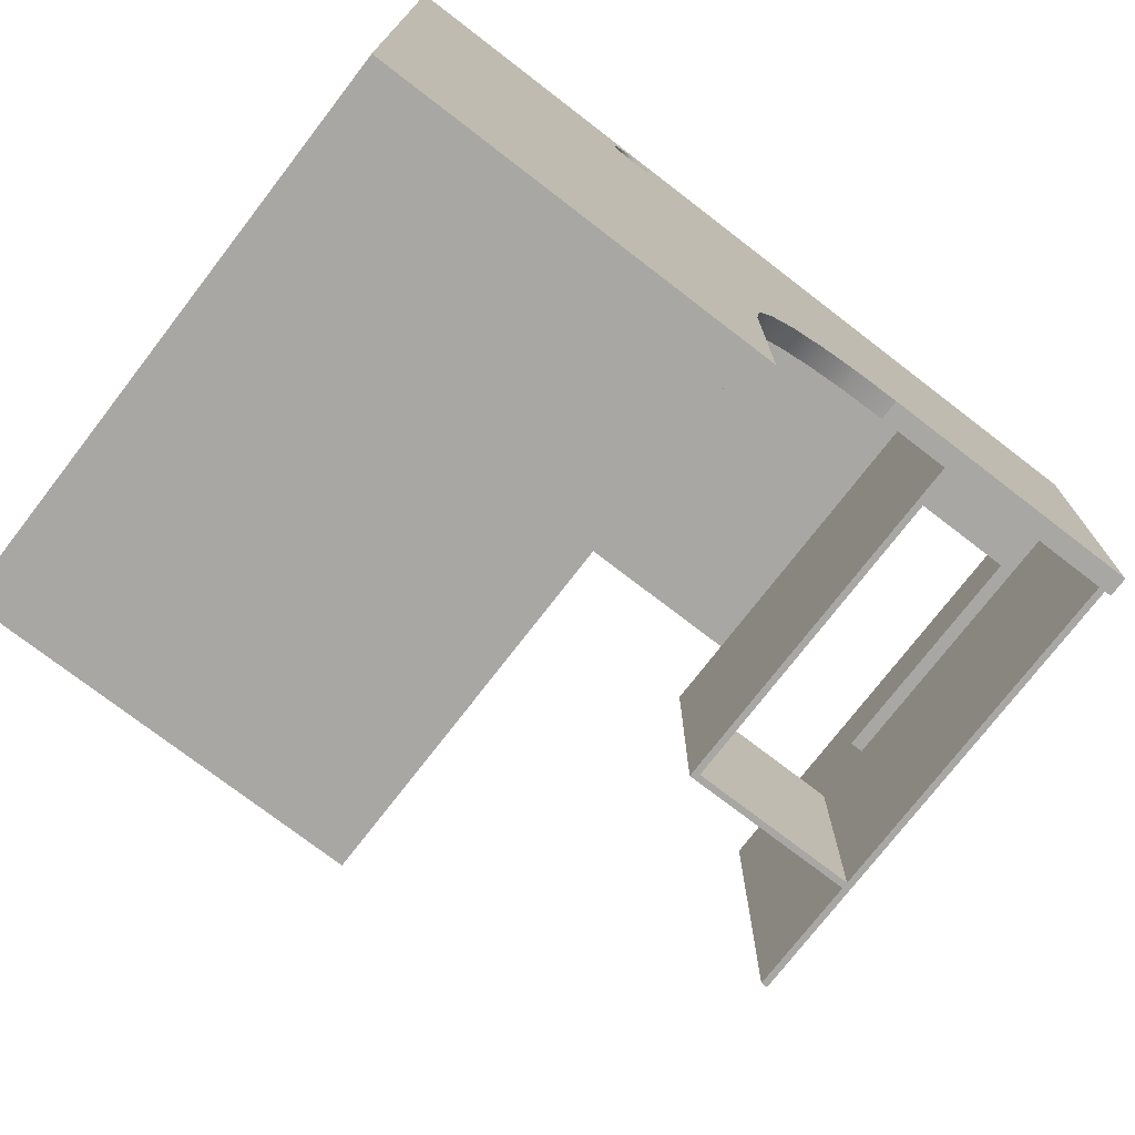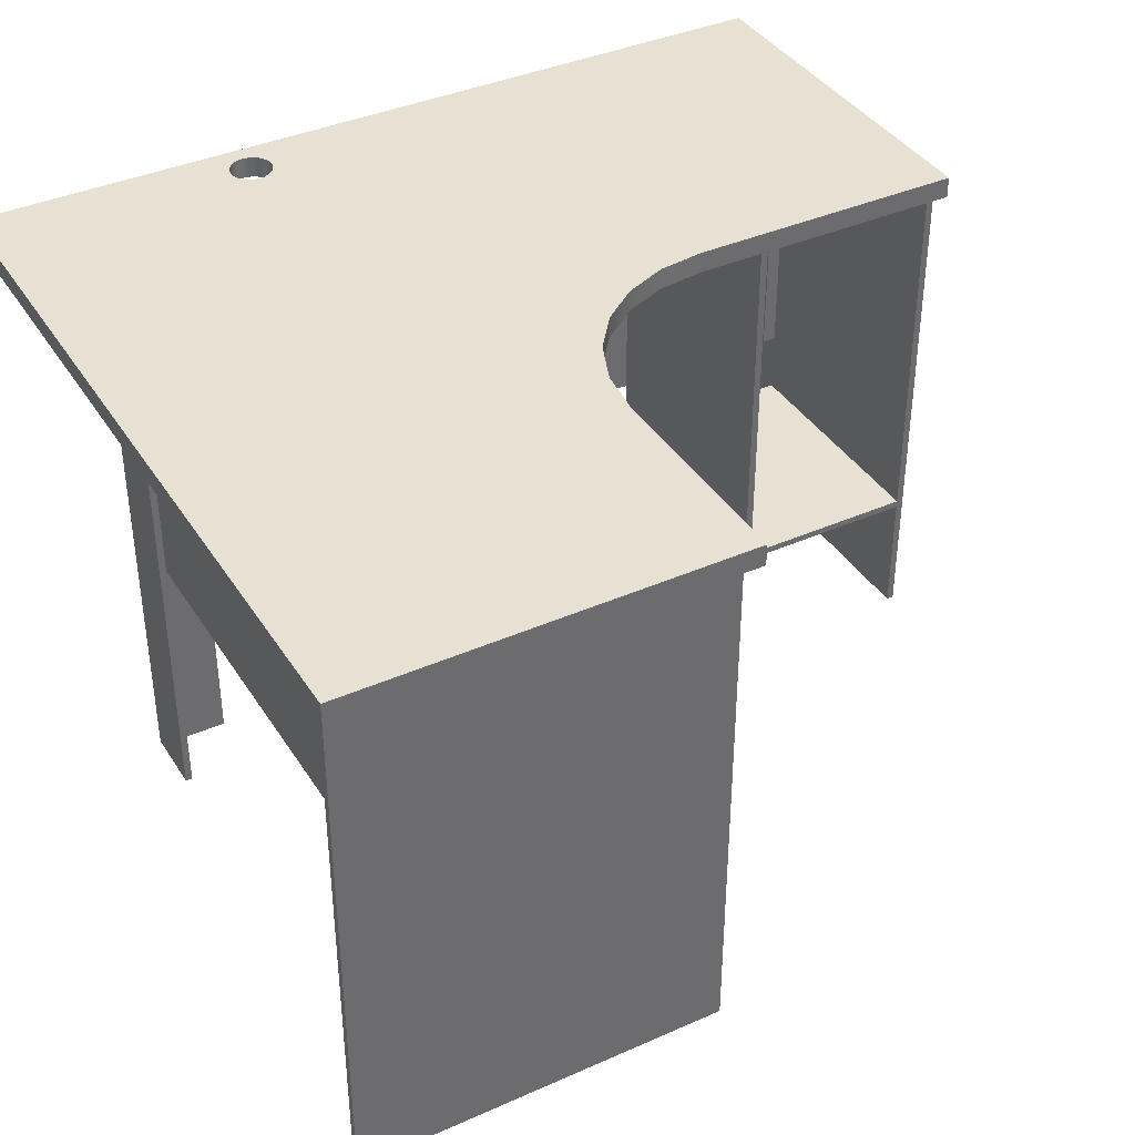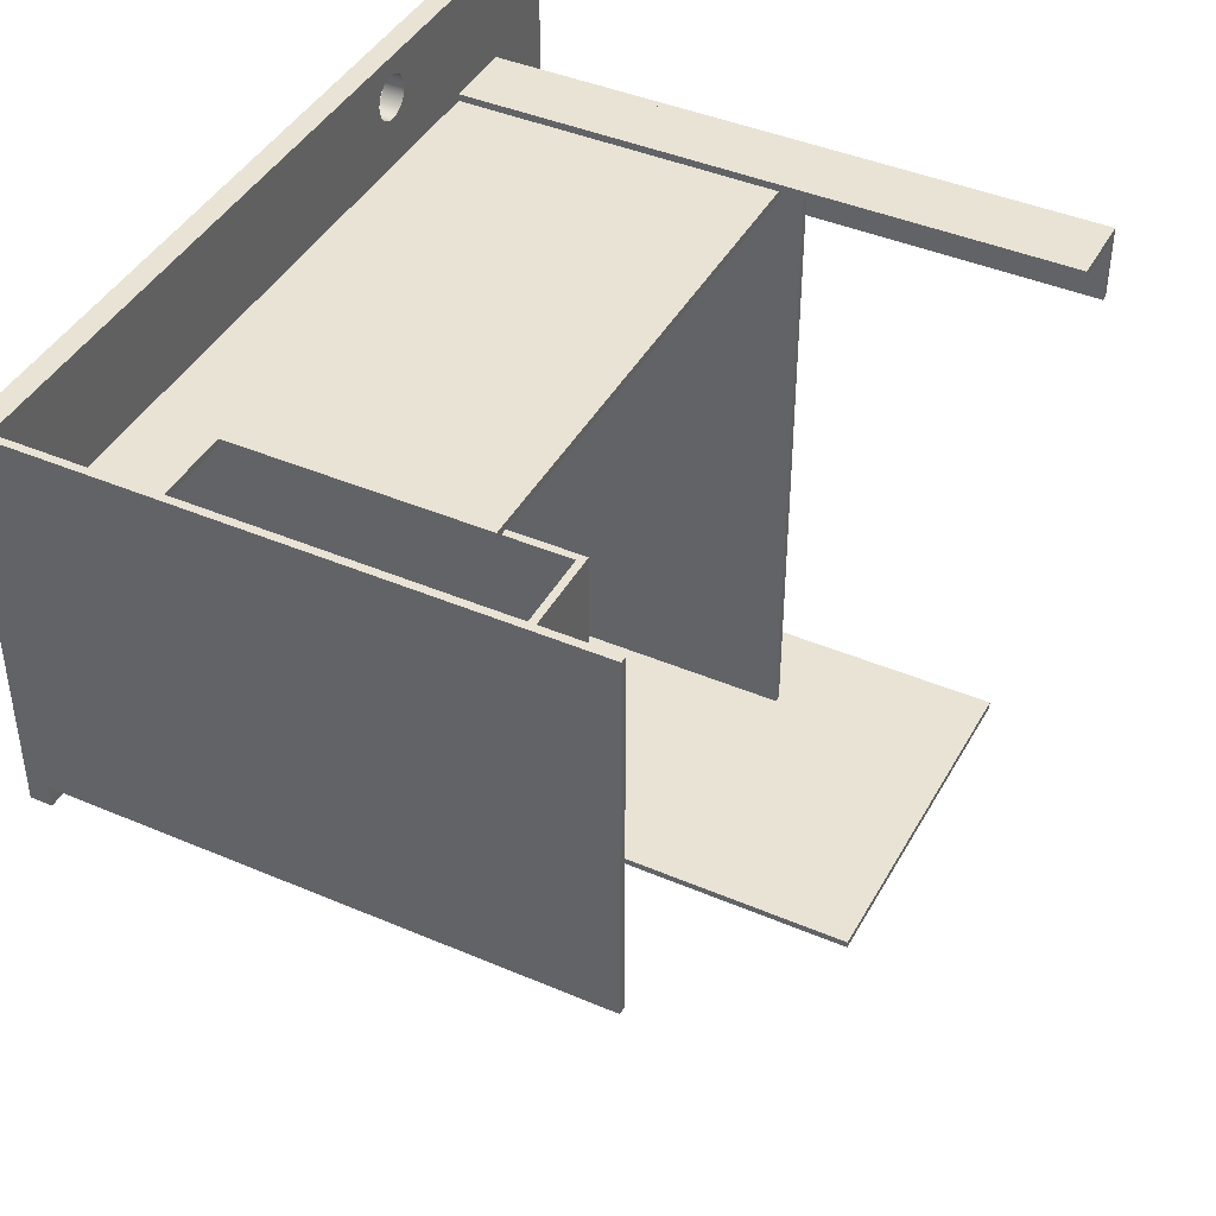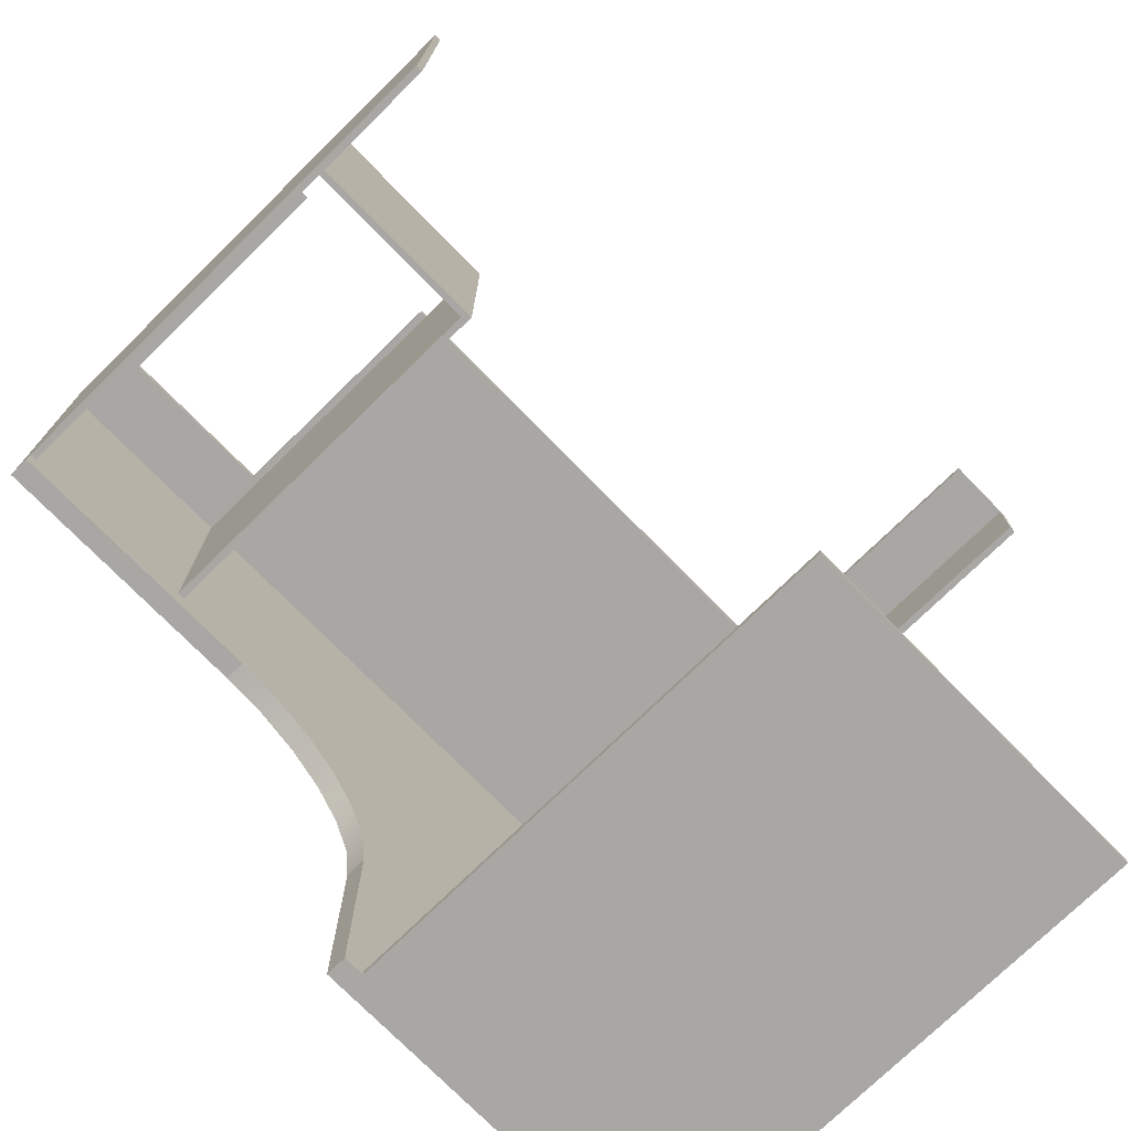
<metadata>
{"format":"obj","ext":"obj","renderer":"f3d","projection":"perspective","resolution":1024,"background":"white","views":[{"elev":-74.8,"azim":142.4,"up":"+Z"},{"elev":38.8,"azim":150.9,"up":"+Y"},{"elev":42.3,"azim":-62.9,"up":"+Z"},{"elev":-74.5,"azim":-45.6,"up":"+Z"}]}
</metadata>
<code>
v 0.02425 -0.3038 -0.4317
v 0.3054 0.09084 -0.4317
v 0.3054 -0.3038 -0.4317
v 0.02425 0.09084 -0.4317
v 0.3054 0.09084 -0.4262
v 0.3054 -0.3038 -0.4262
v 0.02425 -0.3038 -0.4262
v 0.00803 0.1071 -0.4317
v 0.2351 0.09084 -0.4262
v 0.3054 0.1071 0.1631
v 0.02425 0.09084 -0.4262
v 0.00803 0.09084 -0.4317
v 0.3054 0.1071 -0.4317
v 0.2297 0.09084 -0.4262
v 0.2351 -0.1525 -0.4262
v 0.3054 0.09084 0.1631
v 0.00803 0.09084 -0.4262
v 0.00803 0.1071 -0.2668
v 0.2351 0.09084 0.03332
v 0.2297 -0.1525 -0.4262
v -0.338 0.09084 0.1631
v 0.2405 0.09084 0.03332
v 0.00803 0.09084 -0.2668
v 0.08372 0.1071 0.1333
v 0.1156 0.1071 0.1291
v 0.2351 0.09084 0.07657
v 0.2297 -0.1525 0.07657
v -0.3434 0.09084 0.1631
v 0.09994 0.09084 0.1496
v 0.2351 -0.1525 0.03332
v 0.2405 0.09084 0.08739
v 0.003332 0.09084 -0.2311
v 0.003332 0.1071 -0.2311
v 0.08428 0.1071 0.1291
v 0.114 0.1071 0.1252
v 0.1162 0.1071 0.1333
v 0.2297 0.09084 0.07657
v 0.2351 0.09084 0.08739
v -0.3434 0.1071 0.1631
v -0.338 0.09084 0.08198
v -0.3434 -0.3038 0.1631
v 0.1041 0.09084 0.149
v 0.09575 0.09084 0.149
v 0.1081 0.09084 0.1474
v 0.2405 -0.3676 0.08739
v -0.01044 0.09084 -0.1978
v -0.01044 0.1071 -0.1978
v 0.0859 0.1071 0.1252
v 0.08428 0.09084 0.1291
v 0.1114 0.1071 0.1219
v 0.1156 0.09084 0.1291
v 0.1162 0.09084 0.1333
v 0.1156 0.1071 0.1375
v -0.192 0.09084 0.07657
v 0.2297 0.09084 0.08198
v 0.2351 -0.1525 0.07657
v 0.2351 0.09084 0.08198
v 0.2351 -0.3676 0.03332
v 0.09994 0.1071 0.1496
v -0.3434 0.09084 -0.1127
v -0.338 0.09084 0.07657
v -0.338 0.03677 0.08198
v 0.08372 0.09084 0.1333
v -0.338 -0.3038 0.1631
v 0.09575 0.1071 0.149
v 0.09183 0.09084 0.1474
v 0.2405 -0.3676 0.03332
v -0.192 -0.1525 0.07657
v -0.03235 0.1071 -0.1693
v 0.08848 0.1071 0.1219
v 0.0859 0.09084 0.1252
v 0.1081 0.1071 0.1193
v 0.114 0.09084 0.1252
v 0.1156 0.09084 0.1375
v 0.114 0.1071 0.1415
v 0.1865 0.09084 0.08198
v 0.2351 -0.1525 0.08198
v 0.2297 -0.1525 0.08198
v 0.1041 0.1071 0.149
v -0.3434 0.1071 -0.1289
v -0.338 0.09084 -0.1127
v -0.338 0.03677 0.07657
v -0.338 -0.1525 0.08198
v 0.08428 0.09084 0.1375
v -0.3434 -0.3038 -0.1127
v 0.09183 0.1071 0.1474
v 0.08848 0.09084 0.1448
v 0.1865 0.09084 0.08739
v 0.2351 -0.3676 0.08739
v -0.03235 0.09084 -0.1693
v 0.09183 0.1071 0.1193
v 0.08848 0.09084 0.1219
v 0.08428 0.1071 0.1375
v 0.1041 0.1071 0.1177
v 0.1081 0.09084 0.1193
v 0.1114 0.09084 0.1219
v 0.1114 0.1071 0.1448
v 0.114 0.09084 0.1415
v -0.1974 -0.1525 0.07657
v -0.192 -0.2011 0.07657
v 0.2351 -0.3676 0.08198
v 0.1081 0.1071 0.1474
v -0.3434 0.09084 -0.1289
v -0.1298 0.1071 -0.1289
v -0.338 -0.2011 -0.1127
v -0.338 -0.2011 0.07657
v -0.3272 0.03677 0.07657
v -0.1974 0.09084 -0.1127
v -0.338 -0.1525 0.07657
v -0.3272 0.03677 0.08198
v 0.0859 0.09084 0.1415
v -0.338 -0.3038 -0.1127
v -0.338 -0.2065 0.07657
v -0.338 -0.2065 -0.1127
v 0.08848 0.1071 0.1448
v 0.1865 -0.3676 0.08739
v 0.1114 0.09084 0.1448
v 0.1865 -0.1525 0.08198
v -0.06091 0.09084 -0.1474
v -0.06091 0.1071 -0.1474
v 0.09575 0.1071 0.1177
v 0.09994 0.1071 0.1171
v 0.1041 0.09084 0.1177
v -0.1974 0.09084 0.07657
v -0.1974 0.03677 0.07657
v -0.2028 -0.1525 0.08198
v -0.192 -0.2011 -0.1127
v -0.192 0.09084 -0.1289
v -0.09416 0.1071 -0.1336
v -0.1298 0.09084 -0.1289
v -0.3272 -0.1525 0.07657
v -0.2028 0.03677 0.07657
v -0.3272 -0.1525 0.08198
v -0.2028 0.03677 0.08198
v 0.09994 0.09084 0.1171
v 0.0859 0.1071 0.1415
v -0.09416 0.09084 -0.1336
v 0.09183 0.09084 0.1193
v -0.192 0.09084 -0.1127
v -0.1974 -0.2011 0.07657
v -0.2028 -0.1525 0.07657
v -0.1974 -0.2011 -0.1127
v -0.192 -0.2065 -0.1127
v 0.09575 0.09084 0.1177
v 0.1865 -0.3676 0.08198
v -0.192 -0.2065 0.07657
v -0.3434 -0.3038 -0.1195
v -0.1974 0.03677 0.08198
g mesh1_mesh1-geometry
f 1 2 3
f 2 1 4
f 3 2 1
f 4 1 2
f 5 3 2
f 2 3 5
f 1 6 3
f 3 6 1
f 7 4 1
f 1 4 7
f 4 8 2
f 2 8 4
f 2 9 4
f 4 9 2
f 3 5 6
f 6 5 3
f 2 10 5
f 5 10 2
f 9 2 5
f 5 2 9
f 6 1 7
f 7 1 6
f 4 7 11
f 11 7 4
f 8 4 12
f 12 4 8
f 2 8 13
f 13 8 2
f 4 9 14
f 14 9 4
f 6 15 5
f 5 15 6
f 10 2 13
f 13 2 10
f 5 10 16
f 16 10 5
f 5 15 9
f 9 15 5
f 9 16 5
f 5 16 9
f 11 6 7
f 7 6 11
f 4 14 11
f 11 14 4
f 17 4 11
f 11 4 17
f 4 17 12
f 12 17 4
f 18 12 8
f 8 12 18
f 8 10 13
f 13 10 8
f 14 19 9
f 9 19 14
f 15 14 9
f 9 14 15
f 15 6 20
f 20 6 15
f 10 21 16
f 16 21 10
f 19 15 9
f 9 15 19
f 16 9 22
f 22 9 16
f 6 11 20
f 20 11 6
f 20 11 14
f 14 11 20
f 14 23 11
f 11 23 14
f 17 11 23
f 23 11 17
f 12 18 17
f 17 18 12
f 18 24 8
f 8 24 18
f 10 8 25
f 25 8 10
f 19 14 26
f 26 14 19
f 22 9 19
f 19 9 22
f 14 15 20
f 20 15 14
f 15 27 20
f 20 27 15
f 21 10 28
f 28 10 21
f 16 29 21
f 21 29 16
f 15 19 30
f 30 19 15
f 31 16 22
f 22 16 31
f 27 14 20
f 20 14 27
f 14 32 23
f 23 32 14
f 17 18 23
f 23 18 17
f 33 24 18
f 18 24 33
f 34 8 24
f 24 8 34
f 25 8 35
f 35 8 25
f 10 25 36
f 36 25 10
f 26 14 37
f 37 14 26
f 26 30 19
f 19 30 26
f 38 19 26
f 26 19 38
f 19 31 22
f 22 31 19
f 30 22 19
f 19 22 30
f 30 27 15
f 15 27 30
f 28 10 39
f 39 10 28
f 28 40 21
f 21 40 28
f 41 21 28
f 28 21 41
f 29 16 42
f 42 16 29
f 21 29 43
f 43 29 21
f 44 16 31
f 31 16 44
f 22 45 31
f 31 45 22
f 14 27 37
f 37 27 14
f 14 46 32
f 32 46 14
f 23 33 32
f 32 33 23
f 33 23 18
f 18 23 33
f 47 24 33
f 33 24 47
f 48 8 34
f 34 8 48
f 24 49 34
f 34 49 24
f 35 8 50
f 50 8 35
f 35 51 25
f 25 51 35
f 25 52 36
f 36 52 25
f 53 10 36
f 36 10 53
f 54 14 37
f 37 14 54
f 27 26 37
f 37 26 27
f 26 55 37
f 37 55 26
f 30 26 56
f 56 26 30
f 31 19 38
f 38 19 31
f 38 26 57
f 57 26 38
f 58 22 30
f 30 22 58
f 27 30 56
f 56 30 27
f 10 59 39
f 39 59 10
f 39 60 28
f 28 60 39
f 40 28 61
f 61 28 40
f 21 62 40
f 40 62 21
f 21 63 40
f 40 63 21
f 21 41 64
f 64 41 21
f 60 41 28
f 28 41 60
f 42 16 44
f 44 16 42
f 59 42 29
f 29 42 59
f 65 29 43
f 43 29 65
f 21 43 66
f 66 43 21
f 44 31 38
f 38 31 44
f 45 22 67
f 67 22 45
f 45 38 31
f 31 38 45
f 37 68 27
f 27 68 37
f 14 54 46
f 46 54 14
f 32 47 46
f 46 47 32
f 47 32 33
f 33 32 47
f 69 24 47
f 47 24 69
f 70 8 48
f 48 8 70
f 34 71 48
f 48 71 34
f 49 24 63
f 63 24 49
f 71 34 49
f 49 34 71
f 50 8 72
f 72 8 50
f 50 73 35
f 35 73 50
f 51 35 73
f 73 35 51
f 52 25 51
f 51 25 52
f 74 36 52
f 52 36 74
f 75 10 53
f 53 10 75
f 36 74 53
f 53 74 36
f 37 76 54
f 54 76 37
f 68 37 54
f 54 37 68
f 26 27 56
f 56 27 26
f 55 26 57
f 57 26 55
f 37 55 76
f 76 55 37
f 57 56 26
f 26 56 57
f 56 58 30
f 30 58 56
f 38 77 57
f 57 77 38
f 55 38 57
f 57 38 55
f 22 58 67
f 67 58 22
f 56 78 27
f 27 78 56
f 59 10 79
f 79 10 59
f 39 59 65
f 65 59 39
f 80 60 39
f 39 60 80
f 81 28 60
f 60 28 81
f 61 28 81
f 81 28 61
f 40 82 61
f 61 82 40
f 81 40 61
f 61 40 81
f 62 21 83
f 83 21 62
f 82 40 62
f 62 40 82
f 62 76 40
f 40 76 62
f 21 84 63
f 63 84 21
f 49 40 63
f 63 40 49
f 64 85 41
f 41 85 64
f 64 83 21
f 21 83 64
f 41 60 85
f 85 60 41
f 79 44 42
f 42 44 79
f 42 59 79
f 79 59 42
f 29 65 59
f 59 65 29
f 43 86 65
f 65 86 43
f 86 43 66
f 66 43 86
f 21 66 87
f 87 66 21
f 44 38 88
f 88 38 44
f 58 45 67
f 67 45 58
f 38 45 89
f 89 45 38
f 68 78 27
f 27 78 68
f 46 54 90
f 90 54 46
f 69 46 47
f 47 46 69
f 39 24 69
f 69 24 39
f 91 8 70
f 70 8 91
f 48 92 70
f 70 92 48
f 92 48 71
f 71 48 92
f 93 63 24
f 24 63 93
f 71 40 49
f 49 40 71
f 72 8 94
f 94 8 72
f 95 50 72
f 72 50 95
f 73 50 96
f 96 50 73
f 88 73 51
f 51 73 88
f 88 51 52
f 52 51 88
f 74 88 52
f 52 88 74
f 97 10 75
f 75 10 97
f 53 98 75
f 75 98 53
f 98 53 74
f 74 53 98
f 54 76 40
f 40 76 54
f 54 99 68
f 68 99 54
f 100 54 68
f 68 54 100
f 77 55 57
f 57 55 77
f 78 76 55
f 55 76 78
f 88 55 76
f 76 55 88
f 56 57 77
f 77 57 56
f 58 56 101
f 101 56 58
f 77 38 101
f 101 38 77
f 38 55 88
f 88 55 38
f 78 56 77
f 77 56 78
f 79 10 102
f 102 10 79
f 39 65 86
f 86 65 39
f 60 80 103
f 103 80 60
f 39 104 80
f 80 104 39
f 60 105 81
f 81 105 60
f 103 81 60
f 60 81 103
f 106 81 61
f 61 81 106
f 107 82 61
f 61 82 107
f 106 61 82
f 82 61 106
f 81 108 40
f 40 108 81
f 109 62 83
f 83 62 109
f 83 110 62
f 62 110 83
f 62 109 82
f 82 109 62
f 110 76 62
f 62 76 110
f 40 88 76
f 76 88 40
f 21 111 84
f 84 111 21
f 63 93 84
f 84 93 63
f 85 64 112
f 112 64 85
f 64 113 83
f 83 113 64
f 85 114 60
f 60 114 85
f 44 79 102
f 102 79 44
f 66 115 86
f 86 115 66
f 115 66 87
f 87 66 115
f 21 87 111
f 111 87 21
f 116 38 88
f 88 38 116
f 44 88 117
f 117 88 44
f 45 58 89
f 89 58 45
f 38 116 89
f 89 116 38
f 101 38 89
f 89 38 101
f 78 68 118
f 118 68 78
f 90 54 119
f 119 54 90
f 46 69 90
f 90 69 46
f 39 93 24
f 24 93 39
f 39 69 120
f 120 69 39
f 121 8 91
f 91 8 121
f 92 91 70
f 70 91 92
f 92 40 71
f 71 40 92
f 94 8 122
f 122 8 94
f 123 72 94
f 94 72 123
f 50 95 96
f 96 95 50
f 72 123 95
f 95 123 72
f 88 96 73
f 73 96 88
f 98 88 74
f 74 88 98
f 102 10 97
f 97 10 102
f 75 117 97
f 97 117 75
f 117 75 98
f 98 75 117
f 54 40 124
f 124 40 54
f 99 54 125
f 125 54 99
f 100 99 68
f 68 99 100
f 126 68 99
f 99 68 126
f 127 54 100
f 100 54 127
f 55 77 78
f 78 77 55
f 76 78 118
f 118 78 76
f 76 116 88
f 88 116 76
f 101 56 77
f 77 56 101
f 89 58 101
f 101 58 89
f 101 78 77
f 77 78 101
f 39 86 115
f 115 86 39
f 80 128 103
f 103 128 80
f 39 129 104
f 104 129 39
f 130 80 104
f 104 80 130
f 60 114 105
f 105 114 60
f 81 106 105
f 105 106 81
f 103 108 81
f 81 108 103
f 131 82 107
f 107 82 131
f 107 61 132
f 132 61 107
f 106 82 109
f 109 82 106
f 124 40 108
f 108 40 124
f 106 109 83
f 83 109 106
f 110 83 133
f 133 83 110
f 82 131 109
f 109 131 82
f 134 76 110
f 110 76 134
f 88 40 135
f 135 40 88
f 84 136 111
f 111 136 84
f 136 84 93
f 93 84 136
f 112 113 64
f 64 113 112
f 114 85 112
f 112 85 114
f 106 83 113
f 113 83 106
f 102 117 44
f 44 117 102
f 111 115 87
f 87 115 111
f 117 88 98
f 98 88 117
f 116 101 89
f 89 101 116
f 118 68 126
f 126 68 118
f 101 118 78
f 78 118 101
f 119 54 137
f 137 54 119
f 69 119 90
f 90 119 69
f 39 136 93
f 93 136 39
f 119 69 120
f 120 69 119
f 39 120 129
f 129 120 39
f 122 8 121
f 121 8 122
f 138 121 91
f 91 121 138
f 91 92 138
f 138 92 91
f 138 40 92
f 92 40 138
f 135 94 122
f 122 94 135
f 94 135 123
f 123 135 94
f 88 95 96
f 96 95 88
f 88 123 95
f 95 123 88
f 117 102 97
f 97 102 117
f 124 139 54
f 54 139 124
f 125 54 124
f 124 54 125
f 140 125 99
f 99 125 140
f 99 132 125
f 125 132 99
f 99 100 140
f 140 100 99
f 126 99 141
f 141 99 126
f 54 127 139
f 139 127 54
f 142 100 127
f 127 100 142
f 100 143 127
f 127 143 100
f 118 116 76
f 76 116 118
f 76 126 118
f 118 126 76
f 39 115 136
f 136 115 39
f 128 80 130
f 130 80 128
f 128 108 103
f 103 108 128
f 104 137 129
f 129 137 104
f 137 104 130
f 130 104 137
f 113 105 114
f 114 105 113
f 114 127 105
f 105 127 114
f 105 113 106
f 106 113 105
f 140 105 106
f 106 105 140
f 110 131 107
f 107 131 110
f 132 61 125
f 125 61 132
f 132 110 107
f 107 110 132
f 139 124 108
f 108 124 139
f 124 142 108
f 108 142 124
f 131 110 133
f 133 110 131
f 126 76 134
f 134 76 126
f 110 132 134
f 134 132 110
f 135 40 144
f 144 40 135
f 88 135 123
f 123 135 88
f 115 111 136
f 136 111 115
f 113 112 114
f 114 112 113
f 113 100 106
f 106 100 113
f 101 116 145
f 145 116 101
f 118 101 145
f 145 101 118
f 137 54 130
f 130 54 137
f 120 137 119
f 119 137 120
f 137 120 129
f 129 120 137
f 144 122 121
f 121 122 144
f 121 138 144
f 144 138 121
f 144 40 138
f 138 40 144
f 122 144 135
f 135 144 122
f 128 54 139
f 139 54 128
f 140 124 125
f 125 124 140
f 125 61 124
f 124 61 125
f 132 99 141
f 141 99 132
f 100 142 140
f 140 142 100
f 106 100 140
f 140 100 106
f 126 132 141
f 141 132 126
f 127 108 139
f 139 108 127
f 105 127 142
f 142 127 105
f 108 127 142
f 142 127 108
f 143 100 146
f 146 100 143
f 127 114 143
f 143 114 127
f 116 118 145
f 145 118 116
f 130 54 128
f 128 54 130
f 108 128 139
f 139 128 108
f 143 113 114
f 114 113 143
f 105 140 142
f 142 140 105
f 142 124 140
f 140 124 142
f 132 126 134
f 134 126 132
f 100 113 146
f 146 113 100
f 113 143 146
f 146 143 113
g mesh2_mesh2-geometry
l 3 1
l 3 2
l 6 3
l 4 1
l 1 7
l 2 13
l 2 5
l 4 2
l 7 6
l 6 5
l 12 4
l 11 4
l 11 7
l 13 8
l 13 10
l 5 16
l 9 5
l 8 12
l 12 17
l 14 11
l 11 17
l 8 18
l 10 39
l 16 10
l 16 21
l 9 19
l 9 14
l 15 9
l 17 23
l 14 37
l 20 14
l 18 23
l 18 33
l 39 80
l 28 39
l 64 21
l 28 21
l 40 21
l 26 19
l 30 19
l 19 22
l 15 30
l 15 20
l 23 32
l 37 27
l 37 26
l 54 37
l 20 27
l 33 47
l 80 103
l 80 104
l 60 28
l 41 28
l 64 112
l 64 41
l 62 40
l 61 40
l 40 76
l 56 26
l 57 26
l 58 30
l 30 56
l 22 31
l 22 67
l 32 46
l 27 56
l 27 78
l 27 68
l 54 124
l 139 54
l 68 54
l 47 69
l 103 60
l 128 103
l 129 104
l 104 130
l 85 60
l 60 81
l 85 41
l 112 114
l 85 112
l 82 62
l 83 62
l 81 61
l 82 61
l 88 76
l 118 76
l 76 55
l 56 77
l 57 38
l 77 57
l 55 57
l 101 58
l 58 67
l 38 31
l 31 45
l 67 45
l 46 90
l 55 78
l 78 77
l 118 78
l 100 68
l 68 99
l 108 124
l 125 124
l 127 139
l 108 139
l 139 128
l 69 120
l 128 130
l 120 129
l 137 130
l 85 147
l 105 81
l 114 105
l 143 114
l 114 113
l 109 82
l 109 83
l 38 88
l 116 88
l 145 118
l 126 118
l 101 77
l 38 89
l 89 101
l 145 101
l 45 89
l 90 119
l 100 140
l 100 127
l 100 146
l 140 99
l 99 125
l 141 99
l 142 108
l 132 125
l 125 148
l 127 142
l 127 143
l 119 137
l 142 105
l 106 105
l 143 146
l 106 113
l 146 113
l 89 116
l 116 145
l 126 134
l 141 126
l 142 140
l 140 106
l 141 132
l 107 132
l 132 134
l 110 134
l 107 131
l 107 110
l 110 133
g mesh3_mesh3-geometry
l 36 53
l 25 36
l 53 75
l 35 25
l 75 97
l 50 35
l 97 102
l 72 50
l 102 79
l 94 72
l 79 59
l 122 94
l 59 65
l 121 122
l 65 86
l 91 121
l 86 115
l 70 91
l 115 136
l 48 70
l 136 93
l 34 48
l 93 24
l 24 34
g mesh4_mesh4-geometry
l 51 52
l 73 51
l 52 74
l 96 73
l 74 98
l 95 96
l 98 117
l 123 95
l 117 44
l 135 123
l 44 42
l 144 135
l 42 29
l 138 144
l 29 43
l 92 138
l 43 66
l 71 92
l 66 87
l 49 71
l 87 111
l 63 49
l 111 84
l 84 63

</code>
